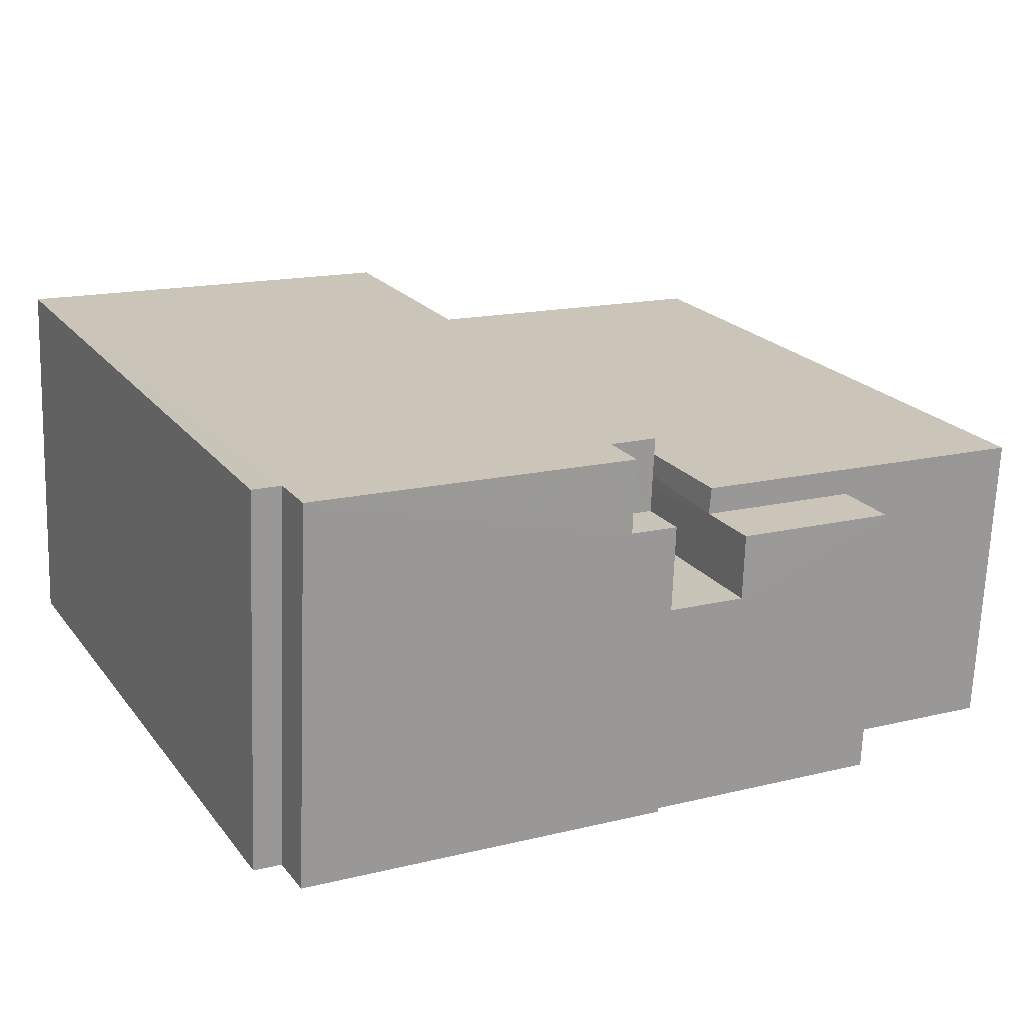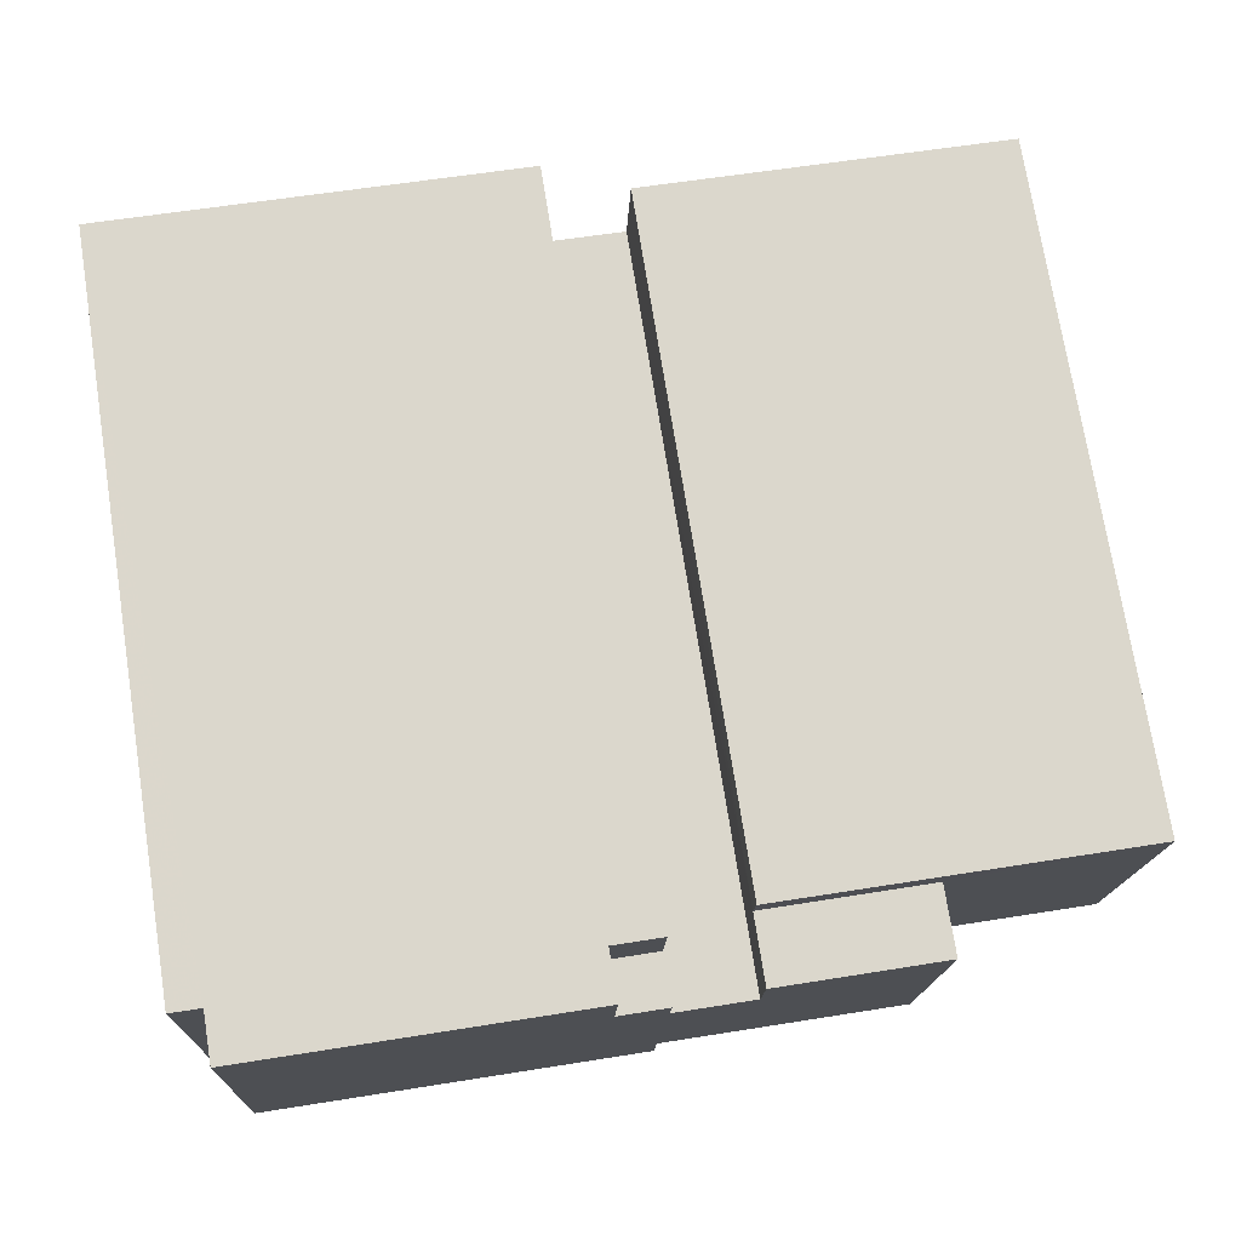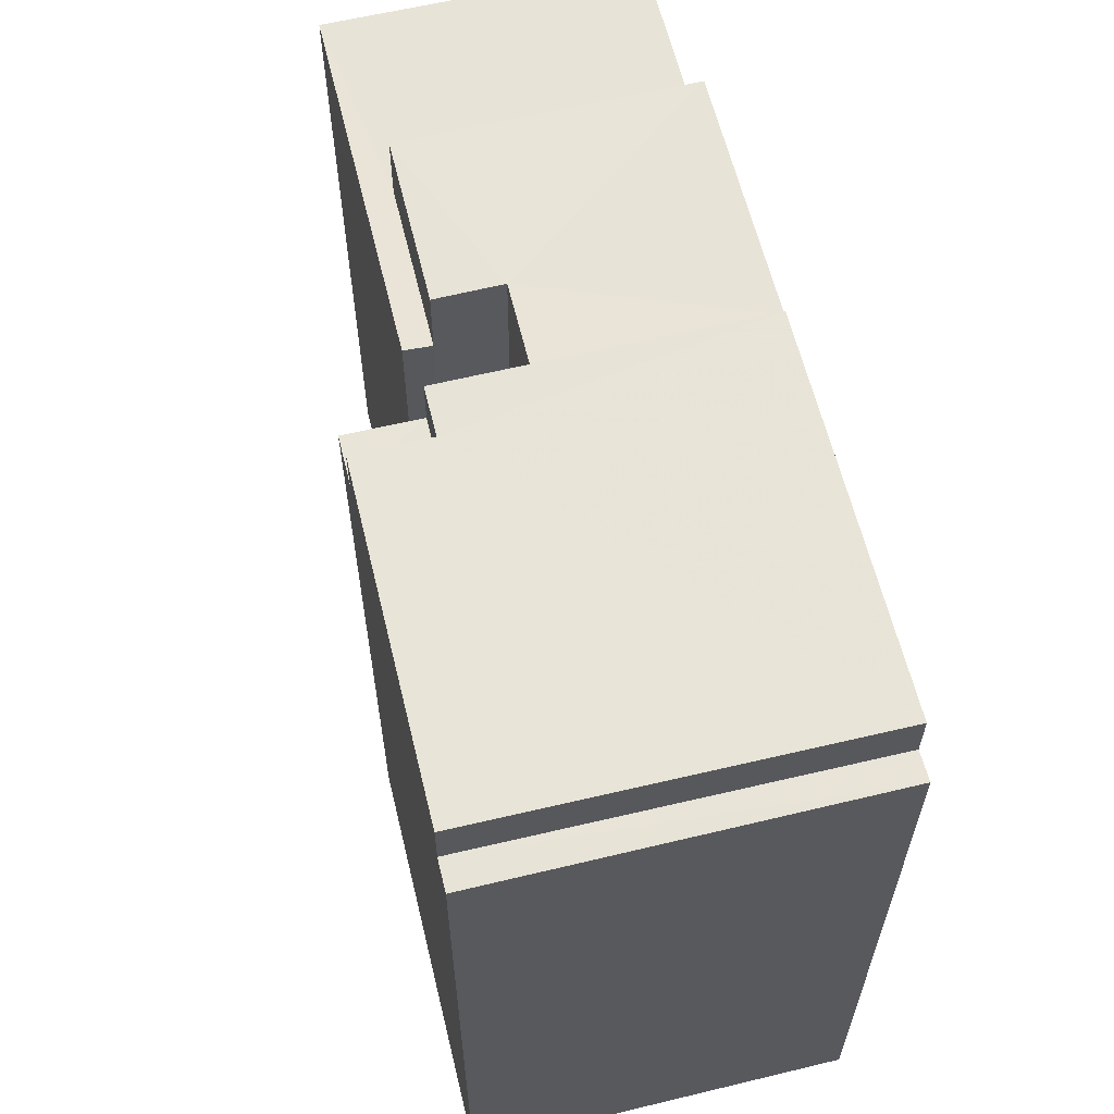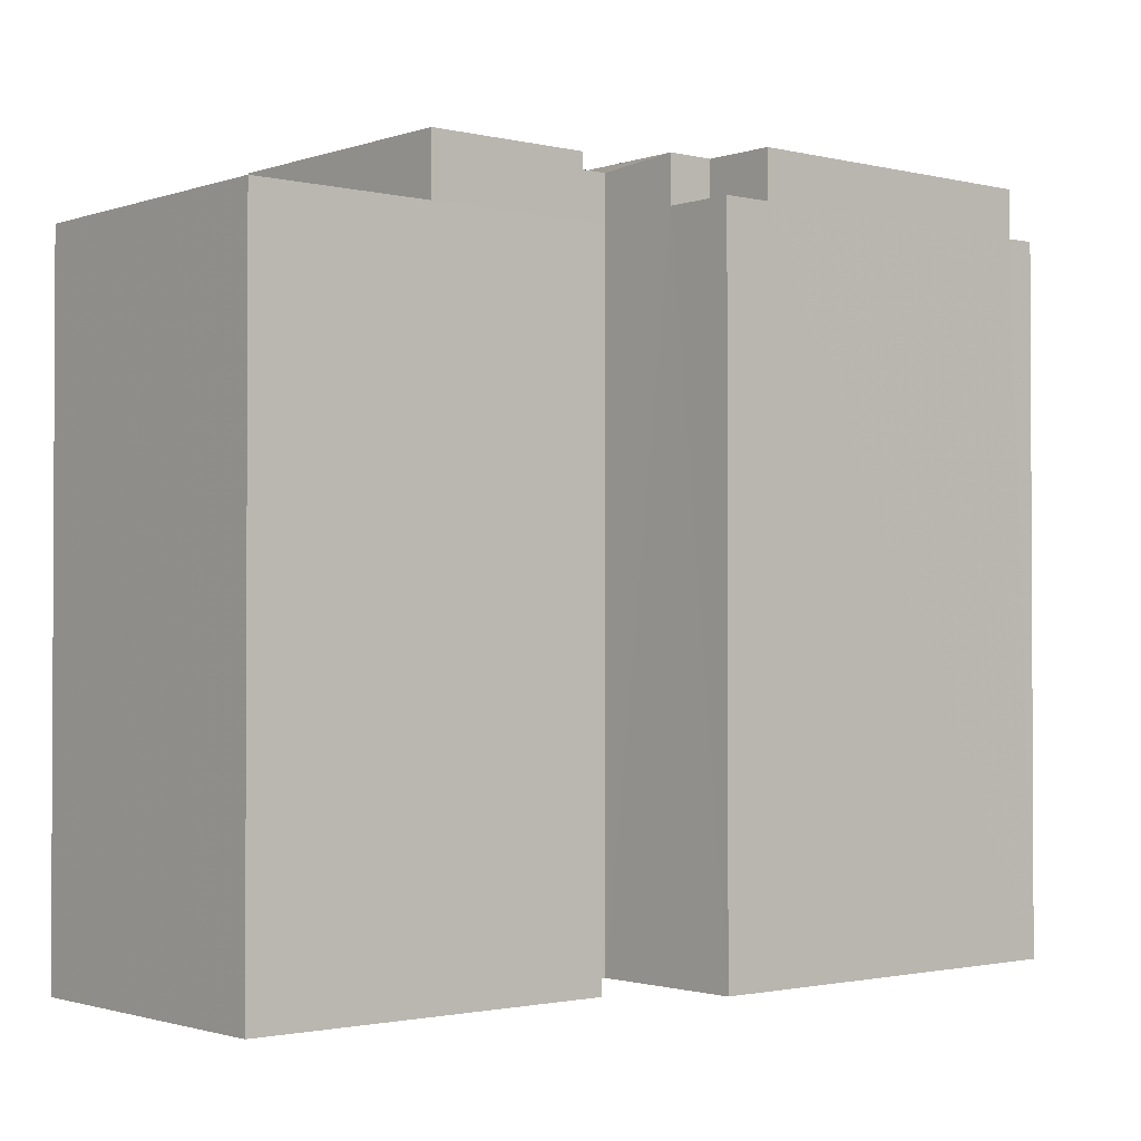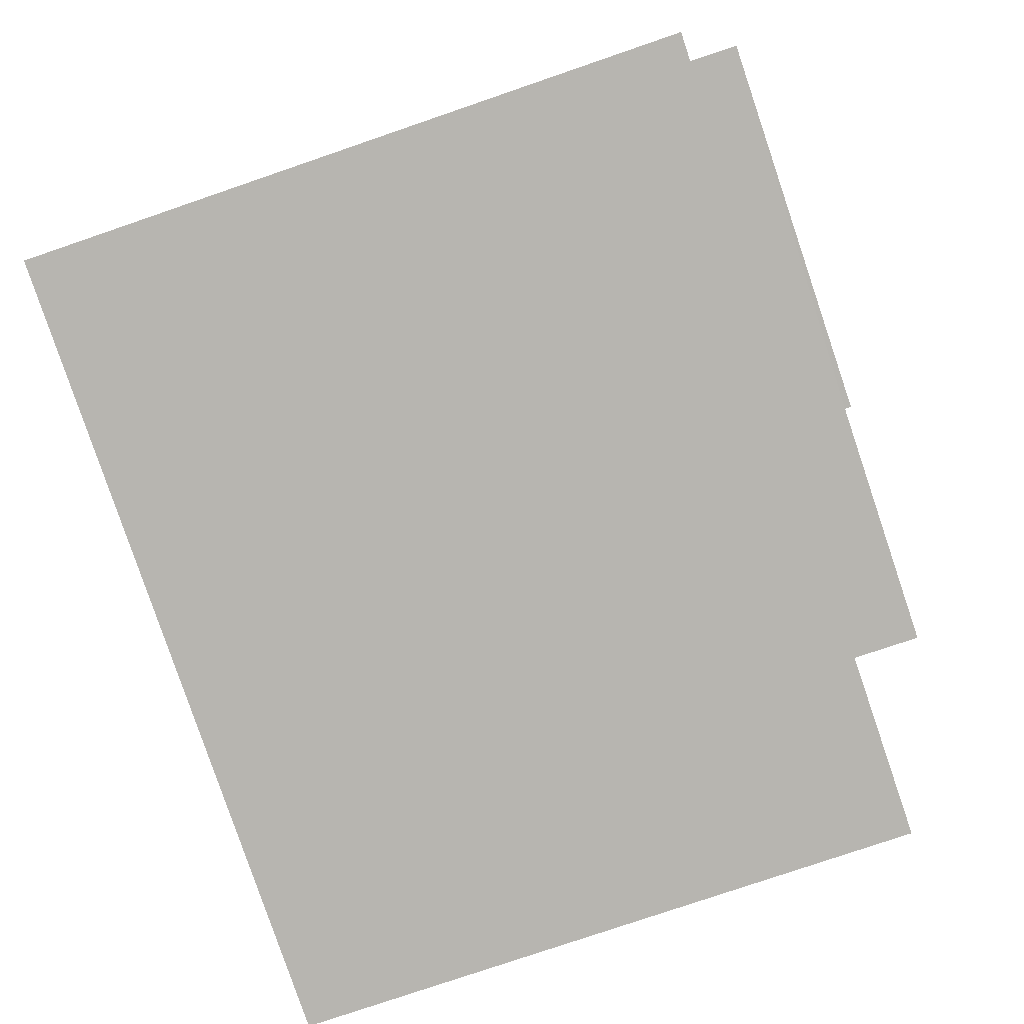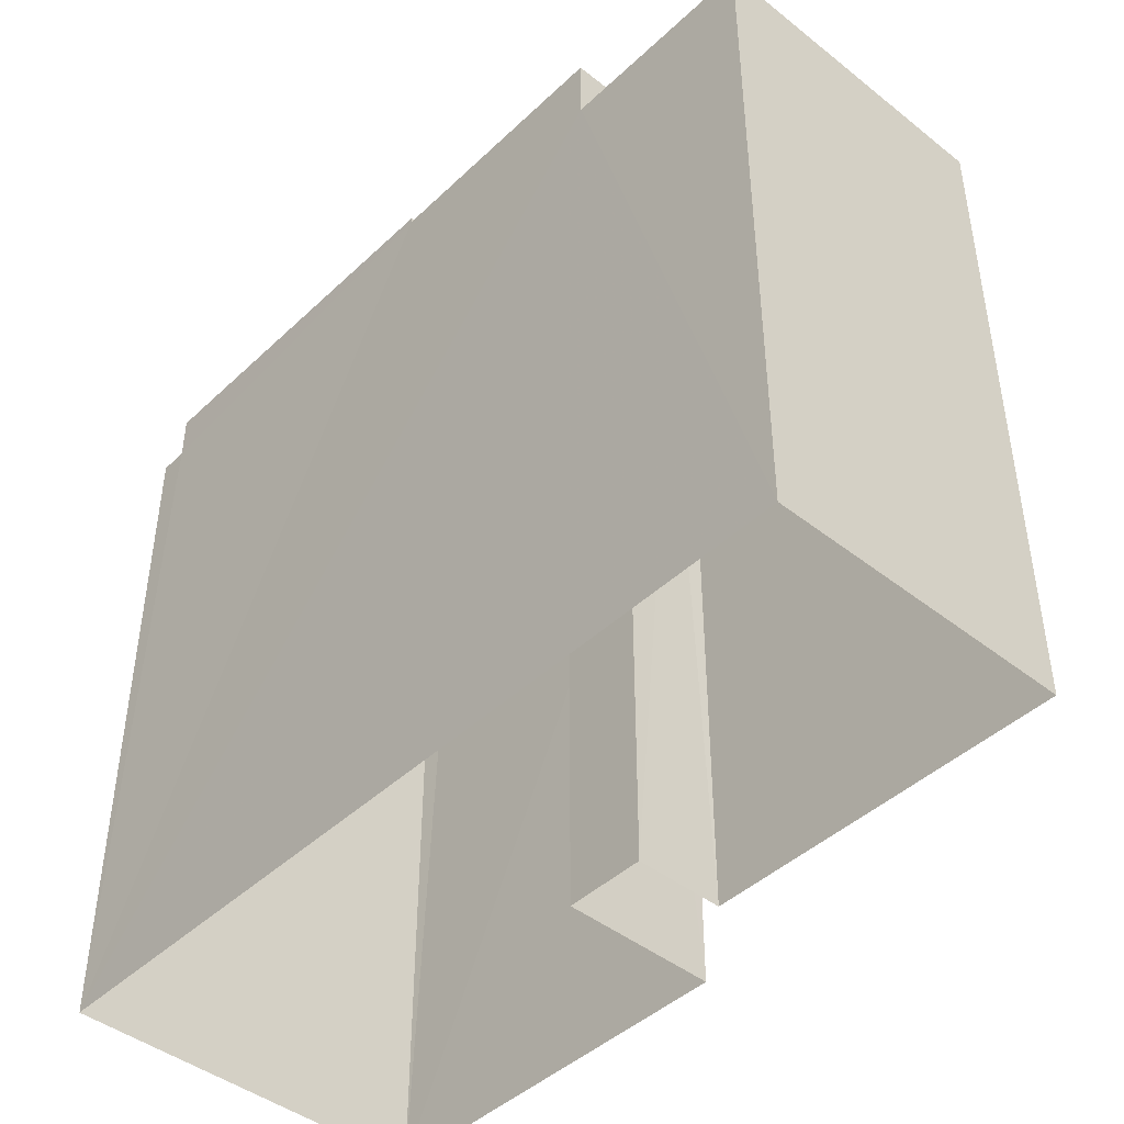
<metadata>
{"format":"obj","ext":"obj","renderer":"f3d","projection":"perspective","resolution":1024,"background":"white","views":[{"elev":21.1,"azim":-26.9,"up":"+Y"},{"elev":74.0,"azim":-9.1,"up":"+Y"},{"elev":61.4,"azim":-106.0,"up":"+Z"},{"elev":-1.6,"azim":137.4,"up":"+Z"},{"elev":-78.9,"azim":-71.2,"up":"+Y"},{"elev":-44.2,"azim":45.2,"up":"+Z"}]}
</metadata>
<code>
v -3.724e+05 -1.034e+05 31.8
v -3.724e+05 -1.034e+05 31.8
v -3.724e+05 -1.034e+05 31.8
v -3.724e+05 -1.034e+05 31.8
v -3.724e+05 -1.034e+05 31.8
v -3.724e+05 -1.034e+05 31.8
v -3.724e+05 -1.034e+05 31.8
v -3.724e+05 -1.034e+05 31.8
v -3.724e+05 -1.034e+05 55.35
v -3.724e+05 -1.034e+05 55.35
v -3.724e+05 -1.034e+05 55.35
v -3.724e+05 -1.034e+05 55.35
v -3.724e+05 -1.034e+05 55.35
v -3.724e+05 -1.034e+05 55.35
v -3.724e+05 -1.034e+05 53.83
v -3.724e+05 -1.034e+05 53.83
v -3.724e+05 -1.034e+05 53.83
v -3.724e+05 -1.034e+05 53.83
v -3.724e+05 -1.034e+05 55.15
v -3.724e+05 -1.034e+05 55.15
v -3.724e+05 -1.034e+05 55.15
v -3.724e+05 -1.034e+05 55.15
v -3.724e+05 -1.034e+05 55.15
v -3.724e+05 -1.034e+05 55.15
v -3.724e+05 -1.034e+05 53.83
v -3.724e+05 -1.034e+05 53.83
v -3.724e+05 -1.034e+05 53.83
v -3.724e+05 -1.034e+05 53.83
v -3.724e+05 -1.034e+05 53.01
v -3.724e+05 -1.034e+05 53.01
v -3.724e+05 -1.034e+05 53.01
v -3.724e+05 -1.034e+05 53.01
v -3.724e+05 -1.034e+05 53.01
v -3.724e+05 -1.034e+05 53.01
f 1 2 3
f 2 1 4
f 5 6 7
f 8 5 7
f 6 4 1
f 6 1 7
f 9 10 11
f 11 10 12
f 12 10 13
f 10 14 13
f 15 16 17
f 18 15 17
f 19 20 21
f 19 21 22
f 21 23 22
f 21 24 23
f 25 26 27
f 28 25 27
f 29 30 31
f 30 32 31
f 31 33 34
f 31 32 33
f 28 14 10
f 28 27 14
f 30 6 5
f 32 30 5
f 34 20 19
f 31 34 19
f 18 12 13
f 15 18 13
f 33 8 34
f 8 7 34
f 34 21 20
f 34 7 21
f 16 2 4
f 17 16 4
f 1 24 21
f 7 1 21
f 28 10 9
f 25 28 9
f 13 14 15
f 16 15 2
f 2 27 3
f 3 27 26
f 15 14 27
f 15 27 2
f 32 5 8
f 33 32 8
f 31 19 22
f 29 31 22
f 6 30 29
f 4 6 29
f 4 18 17
f 29 22 23
f 12 23 11
f 18 23 12
f 4 29 23
f 4 23 18
f 3 25 1
f 3 26 25
f 11 23 24
f 24 1 25
f 11 24 9
f 24 25 9

</code>
